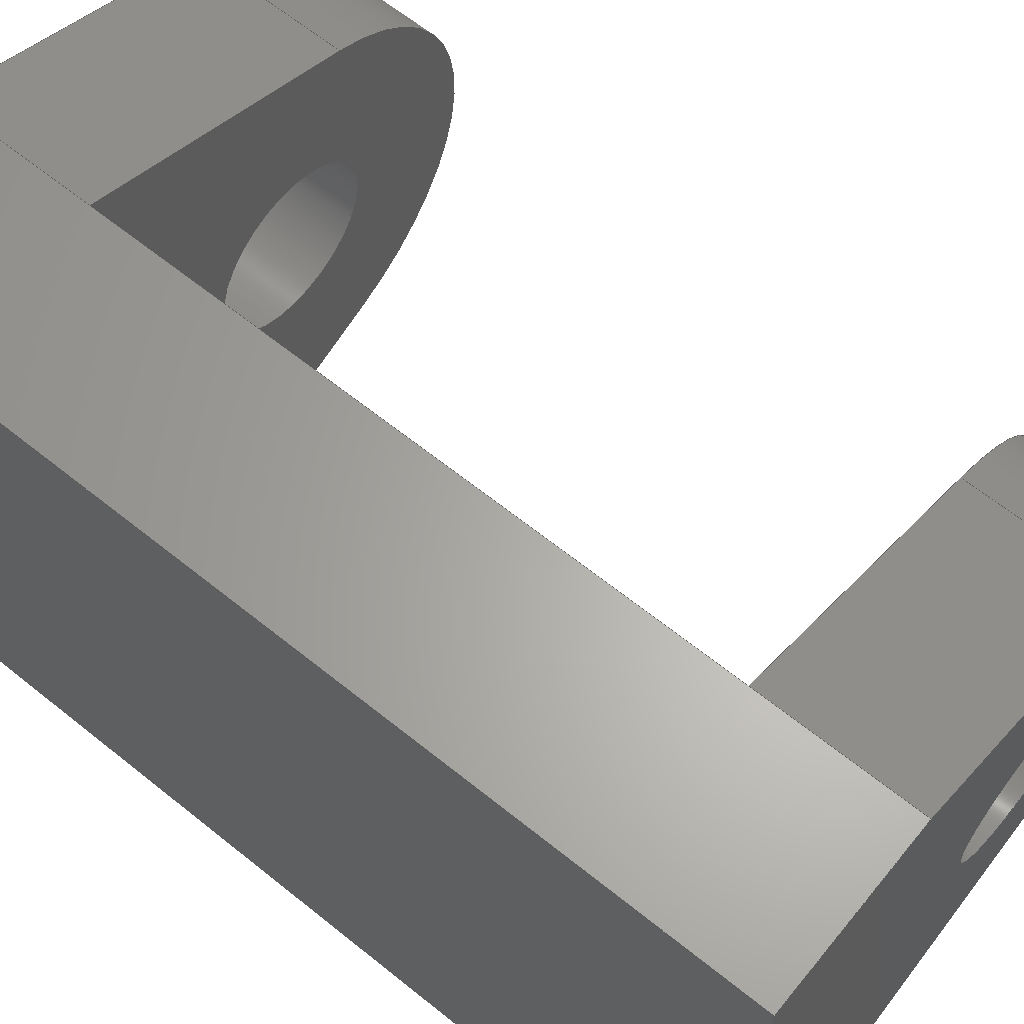
<metadata>
{"format":"step","ext":"step","renderer":"f3d","projection":"perspective","resolution":1024,"background":"white","views":[{"elev":63.8,"azim":-50.9,"up":"+Y"}]}
</metadata>
<code>
ISO-10303-21;
DATA;
#1=MECHANICAL_DESIGN_GEOMETRIC_PRESENTATION_REPRESENTATION('',(#4),#484);
#2=SHAPE_REPRESENTATION_RELATIONSHIP('SRR','None',#491,#3);
#3=ADVANCED_BREP_SHAPE_REPRESENTATION('',(#5),#483);
#4=STYLED_ITEM('',(#500),#5);
#5=MANIFOLD_SOLID_BREP('Body1',#284);
#6=CYLINDRICAL_SURFACE('',#308,2);
#7=CYLINDRICAL_SURFACE('',#310,2);
#8=CYLINDRICAL_SURFACE('',#312,0.8);
#9=CYLINDRICAL_SURFACE('',#314,0.8);
#10=FACE_BOUND('',#40,.T.);
#11=FACE_BOUND('',#42,.T.);
#12=FACE_BOUND('',#55,.T.);
#13=FACE_BOUND('',#57,.T.);
#14=CIRCLE('',#300,2);
#15=CIRCLE('',#301,0.8);
#16=CIRCLE('',#303,2);
#17=CIRCLE('',#304,0.8);
#18=CIRCLE('',#309,2);
#19=CIRCLE('',#311,2);
#20=CIRCLE('',#313,0.8);
#21=CIRCLE('',#315,0.8);
#22=FACE_OUTER_BOUND('',#38,.T.);
#23=FACE_OUTER_BOUND('',#39,.T.);
#24=FACE_OUTER_BOUND('',#41,.T.);
#25=FACE_OUTER_BOUND('',#43,.T.);
#26=FACE_OUTER_BOUND('',#44,.T.);
#27=FACE_OUTER_BOUND('',#45,.T.);
#28=FACE_OUTER_BOUND('',#46,.T.);
#29=FACE_OUTER_BOUND('',#47,.T.);
#30=FACE_OUTER_BOUND('',#48,.T.);
#31=FACE_OUTER_BOUND('',#49,.T.);
#32=FACE_OUTER_BOUND('',#50,.T.);
#33=FACE_OUTER_BOUND('',#51,.T.);
#34=FACE_OUTER_BOUND('',#52,.T.);
#35=FACE_OUTER_BOUND('',#53,.T.);
#36=FACE_OUTER_BOUND('',#54,.T.);
#37=FACE_OUTER_BOUND('',#56,.T.);
#38=EDGE_LOOP('',(#180,#181,#182,#183));
#39=EDGE_LOOP('',(#184,#185,#186,#187));
#40=EDGE_LOOP('',(#188));
#41=EDGE_LOOP('',(#189,#190,#191,#192));
#42=EDGE_LOOP('',(#193));
#43=EDGE_LOOP('',(#194,#195,#196,#197));
#44=EDGE_LOOP('',(#198,#199,#200,#201));
#45=EDGE_LOOP('',(#202,#203,#204,#205));
#46=EDGE_LOOP('',(#206,#207,#208,#209));
#47=EDGE_LOOP('',(#210,#211,#212,#213));
#48=EDGE_LOOP('',(#214,#215,#216,#217));
#49=EDGE_LOOP('',(#218,#219,#220,#221));
#50=EDGE_LOOP('',(#222,#223,#224,#225,#226,#227));
#51=EDGE_LOOP('',(#228,#229,#230,#231));
#52=EDGE_LOOP('',(#232,#233,#234,#235,#236,#237));
#53=EDGE_LOOP('',(#238,#239,#240,#241));
#54=EDGE_LOOP('',(#242,#243,#244,#245,#246,#247));
#55=EDGE_LOOP('',(#248));
#56=EDGE_LOOP('',(#249,#250,#251,#252,#253,#254));
#57=EDGE_LOOP('',(#255));
#58=LINE('',#406,#88);
#59=LINE('',#408,#89);
#60=LINE('',#410,#90);
#61=LINE('',#411,#91);
#62=LINE('',#414,#92);
#63=LINE('',#416,#93);
#64=LINE('',#422,#94);
#65=LINE('',#425,#95);
#66=LINE('',#430,#96);
#67=LINE('',#432,#97);
#68=LINE('',#433,#98);
#69=LINE('',#436,#99);
#70=LINE('',#438,#100);
#71=LINE('',#439,#101);
#72=LINE('',#442,#102);
#73=LINE('',#444,#103);
#74=LINE('',#445,#104);
#75=LINE('',#451,#105);
#76=LINE('',#454,#106);
#77=LINE('',#459,#107);
#78=LINE('',#462,#108);
#79=LINE('',#464,#109);
#80=LINE('',#465,#110);
#81=LINE('',#468,#111);
#82=LINE('',#470,#112);
#83=LINE('',#471,#113);
#84=LINE('',#474,#114);
#85=LINE('',#475,#115);
#86=LINE('',#476,#116);
#87=LINE('',#478,#117);
#88=VECTOR('',#326,1);
#89=VECTOR('',#327,1);
#90=VECTOR('',#328,1);
#91=VECTOR('',#329,1);
#92=VECTOR('',#332,1);
#93=VECTOR('',#333,1);
#94=VECTOR('',#340,1);
#95=VECTOR('',#343,1);
#96=VECTOR('',#348,1);
#97=VECTOR('',#349,1);
#98=VECTOR('',#350,1);
#99=VECTOR('',#353,1);
#100=VECTOR('',#354,1);
#101=VECTOR('',#355,1);
#102=VECTOR('',#358,1);
#103=VECTOR('',#359,1);
#104=VECTOR('',#360,1);
#105=VECTOR('',#369,1);
#106=VECTOR('',#372,0.8);
#107=VECTOR('',#379,0.8);
#108=VECTOR('',#382,1);
#109=VECTOR('',#383,1);
#110=VECTOR('',#384,1);
#111=VECTOR('',#387,1);
#112=VECTOR('',#388,1);
#113=VECTOR('',#389,1);
#114=VECTOR('',#392,1);
#115=VECTOR('',#393,1);
#116=VECTOR('',#394,1);
#117=VECTOR('',#397,1);
#118=VERTEX_POINT('',#404);
#119=VERTEX_POINT('',#405);
#120=VERTEX_POINT('',#407);
#121=VERTEX_POINT('',#409);
#122=VERTEX_POINT('',#413);
#123=VERTEX_POINT('',#415);
#124=VERTEX_POINT('',#418);
#125=VERTEX_POINT('',#421);
#126=VERTEX_POINT('',#423);
#127=VERTEX_POINT('',#426);
#128=VERTEX_POINT('',#429);
#129=VERTEX_POINT('',#431);
#130=VERTEX_POINT('',#435);
#131=VERTEX_POINT('',#437);
#132=VERTEX_POINT('',#441);
#133=VERTEX_POINT('',#443);
#134=VERTEX_POINT('',#449);
#135=VERTEX_POINT('',#453);
#136=VERTEX_POINT('',#457);
#137=VERTEX_POINT('',#461);
#138=VERTEX_POINT('',#463);
#139=VERTEX_POINT('',#467);
#140=VERTEX_POINT('',#469);
#141=VERTEX_POINT('',#473);
#142=EDGE_CURVE('',#118,#119,#58,.T.);
#143=EDGE_CURVE('',#120,#118,#59,.T.);
#144=EDGE_CURVE('',#120,#121,#60,.T.);
#145=EDGE_CURVE('',#121,#119,#61,.T.);
#146=EDGE_CURVE('',#120,#122,#62,.T.);
#147=EDGE_CURVE('',#123,#118,#63,.T.);
#148=EDGE_CURVE('',#122,#123,#14,.T.);
#149=EDGE_CURVE('',#124,#124,#15,.T.);
#150=EDGE_CURVE('',#125,#121,#64,.T.);
#151=EDGE_CURVE('',#126,#125,#16,.T.);
#152=EDGE_CURVE('',#119,#126,#65,.T.);
#153=EDGE_CURVE('',#127,#127,#17,.T.);
#154=EDGE_CURVE('',#121,#128,#66,.T.);
#155=EDGE_CURVE('',#129,#128,#67,.T.);
#156=EDGE_CURVE('',#125,#129,#68,.T.);
#157=EDGE_CURVE('',#126,#130,#69,.T.);
#158=EDGE_CURVE('',#131,#130,#70,.T.);
#159=EDGE_CURVE('',#119,#131,#71,.T.);
#160=EDGE_CURVE('',#132,#118,#72,.T.);
#161=EDGE_CURVE('',#132,#133,#73,.T.);
#162=EDGE_CURVE('',#133,#123,#74,.T.);
#163=EDGE_CURVE('',#130,#129,#18,.T.);
#164=EDGE_CURVE('',#134,#133,#19,.T.);
#165=EDGE_CURVE('',#134,#122,#75,.T.);
#166=EDGE_CURVE('',#127,#135,#76,.T.);
#167=EDGE_CURVE('',#135,#135,#20,.T.);
#168=EDGE_CURVE('',#136,#136,#21,.T.);
#169=EDGE_CURVE('',#136,#124,#77,.T.);
#170=EDGE_CURVE('',#137,#132,#78,.T.);
#171=EDGE_CURVE('',#138,#131,#79,.T.);
#172=EDGE_CURVE('',#137,#138,#80,.T.);
#173=EDGE_CURVE('',#139,#137,#81,.T.);
#174=EDGE_CURVE('',#140,#138,#82,.T.);
#175=EDGE_CURVE('',#139,#140,#83,.T.);
#176=EDGE_CURVE('',#141,#139,#84,.T.);
#177=EDGE_CURVE('',#128,#140,#85,.T.);
#178=EDGE_CURVE('',#141,#120,#86,.T.);
#179=EDGE_CURVE('',#141,#134,#87,.T.);
#180=ORIENTED_EDGE('',*,*,#142,.F.);
#181=ORIENTED_EDGE('',*,*,#143,.F.);
#182=ORIENTED_EDGE('',*,*,#144,.T.);
#183=ORIENTED_EDGE('',*,*,#145,.T.);
#184=ORIENTED_EDGE('',*,*,#146,.F.);
#185=ORIENTED_EDGE('',*,*,#143,.T.);
#186=ORIENTED_EDGE('',*,*,#147,.F.);
#187=ORIENTED_EDGE('',*,*,#148,.F.);
#188=ORIENTED_EDGE('',*,*,#149,.F.);
#189=ORIENTED_EDGE('',*,*,#150,.F.);
#190=ORIENTED_EDGE('',*,*,#151,.F.);
#191=ORIENTED_EDGE('',*,*,#152,.F.);
#192=ORIENTED_EDGE('',*,*,#145,.F.);
#193=ORIENTED_EDGE('',*,*,#153,.F.);
#194=ORIENTED_EDGE('',*,*,#150,.T.);
#195=ORIENTED_EDGE('',*,*,#154,.T.);
#196=ORIENTED_EDGE('',*,*,#155,.F.);
#197=ORIENTED_EDGE('',*,*,#156,.F.);
#198=ORIENTED_EDGE('',*,*,#152,.T.);
#199=ORIENTED_EDGE('',*,*,#157,.T.);
#200=ORIENTED_EDGE('',*,*,#158,.F.);
#201=ORIENTED_EDGE('',*,*,#159,.F.);
#202=ORIENTED_EDGE('',*,*,#147,.T.);
#203=ORIENTED_EDGE('',*,*,#160,.F.);
#204=ORIENTED_EDGE('',*,*,#161,.T.);
#205=ORIENTED_EDGE('',*,*,#162,.T.);
#206=ORIENTED_EDGE('',*,*,#151,.T.);
#207=ORIENTED_EDGE('',*,*,#156,.T.);
#208=ORIENTED_EDGE('',*,*,#163,.F.);
#209=ORIENTED_EDGE('',*,*,#157,.F.);
#210=ORIENTED_EDGE('',*,*,#148,.T.);
#211=ORIENTED_EDGE('',*,*,#162,.F.);
#212=ORIENTED_EDGE('',*,*,#164,.F.);
#213=ORIENTED_EDGE('',*,*,#165,.T.);
#214=ORIENTED_EDGE('',*,*,#153,.T.);
#215=ORIENTED_EDGE('',*,*,#166,.T.);
#216=ORIENTED_EDGE('',*,*,#167,.F.);
#217=ORIENTED_EDGE('',*,*,#166,.F.);
#218=ORIENTED_EDGE('',*,*,#168,.F.);
#219=ORIENTED_EDGE('',*,*,#169,.T.);
#220=ORIENTED_EDGE('',*,*,#149,.T.);
#221=ORIENTED_EDGE('',*,*,#169,.F.);
#222=ORIENTED_EDGE('',*,*,#170,.T.);
#223=ORIENTED_EDGE('',*,*,#160,.T.);
#224=ORIENTED_EDGE('',*,*,#142,.T.);
#225=ORIENTED_EDGE('',*,*,#159,.T.);
#226=ORIENTED_EDGE('',*,*,#171,.F.);
#227=ORIENTED_EDGE('',*,*,#172,.F.);
#228=ORIENTED_EDGE('',*,*,#173,.T.);
#229=ORIENTED_EDGE('',*,*,#172,.T.);
#230=ORIENTED_EDGE('',*,*,#174,.F.);
#231=ORIENTED_EDGE('',*,*,#175,.F.);
#232=ORIENTED_EDGE('',*,*,#176,.T.);
#233=ORIENTED_EDGE('',*,*,#175,.T.);
#234=ORIENTED_EDGE('',*,*,#177,.F.);
#235=ORIENTED_EDGE('',*,*,#154,.F.);
#236=ORIENTED_EDGE('',*,*,#144,.F.);
#237=ORIENTED_EDGE('',*,*,#178,.F.);
#238=ORIENTED_EDGE('',*,*,#146,.T.);
#239=ORIENTED_EDGE('',*,*,#165,.F.);
#240=ORIENTED_EDGE('',*,*,#179,.F.);
#241=ORIENTED_EDGE('',*,*,#178,.T.);
#242=ORIENTED_EDGE('',*,*,#179,.T.);
#243=ORIENTED_EDGE('',*,*,#164,.T.);
#244=ORIENTED_EDGE('',*,*,#161,.F.);
#245=ORIENTED_EDGE('',*,*,#170,.F.);
#246=ORIENTED_EDGE('',*,*,#173,.F.);
#247=ORIENTED_EDGE('',*,*,#176,.F.);
#248=ORIENTED_EDGE('',*,*,#168,.T.);
#249=ORIENTED_EDGE('',*,*,#155,.T.);
#250=ORIENTED_EDGE('',*,*,#177,.T.);
#251=ORIENTED_EDGE('',*,*,#174,.T.);
#252=ORIENTED_EDGE('',*,*,#171,.T.);
#253=ORIENTED_EDGE('',*,*,#158,.T.);
#254=ORIENTED_EDGE('',*,*,#163,.T.);
#255=ORIENTED_EDGE('',*,*,#167,.T.);
#256=PLANE('',#298);
#257=PLANE('',#299);
#258=PLANE('',#302);
#259=PLANE('',#305);
#260=PLANE('',#306);
#261=PLANE('',#307);
#262=PLANE('',#316);
#263=PLANE('',#317);
#264=PLANE('',#318);
#265=PLANE('',#319);
#266=PLANE('',#320);
#267=PLANE('',#321);
#268=ADVANCED_FACE('',(#22),#256,.F.);
#269=ADVANCED_FACE('',(#23,#10),#257,.F.);
#270=ADVANCED_FACE('',(#24,#11),#258,.F.);
#271=ADVANCED_FACE('',(#25),#259,.T.);
#272=ADVANCED_FACE('',(#26),#260,.T.);
#273=ADVANCED_FACE('',(#27),#261,.T.);
#274=ADVANCED_FACE('',(#28),#6,.T.);
#275=ADVANCED_FACE('',(#29),#7,.T.);
#276=ADVANCED_FACE('',(#30),#8,.F.);
#277=ADVANCED_FACE('',(#31),#9,.F.);
#278=ADVANCED_FACE('',(#32),#262,.T.);
#279=ADVANCED_FACE('',(#33),#263,.T.);
#280=ADVANCED_FACE('',(#34),#264,.T.);
#281=ADVANCED_FACE('',(#35),#265,.T.);
#282=ADVANCED_FACE('',(#36,#12),#266,.T.);
#283=ADVANCED_FACE('',(#37,#13),#267,.F.);
#284=CLOSED_SHELL('',(#268,#269,#270,#271,#272,#273,#274,#275,#276,#277,
#278,#279,#280,#281,#282,#283));
#285=DERIVED_UNIT_ELEMENT(#287,1);
#286=DERIVED_UNIT_ELEMENT(#486,3);
#287=(
MASS_UNIT()
NAMED_UNIT(*)
SI_UNIT(.KILO.,.GRAM.)
);
#288=DERIVED_UNIT((#285,#286));
#289=MEASURE_REPRESENTATION_ITEM('density measure',
POSITIVE_RATIO_MEASURE(7850),#288);
#290=PROPERTY_DEFINITION_REPRESENTATION(#295,#292);
#291=PROPERTY_DEFINITION_REPRESENTATION(#296,#293);
#292=REPRESENTATION('material name',(#294),#483);
#293=REPRESENTATION('density',(#289),#483);
#294=DESCRIPTIVE_REPRESENTATION_ITEM('Steel','Steel');
#295=PROPERTY_DEFINITION('material property','material name',#493);
#296=PROPERTY_DEFINITION('material property','density of part',#493);
#297=AXIS2_PLACEMENT_3D('placement',#402,#322,#323);
#298=AXIS2_PLACEMENT_3D('',#403,#324,#325);
#299=AXIS2_PLACEMENT_3D('',#412,#330,#331);
#300=AXIS2_PLACEMENT_3D('',#417,#334,#335);
#301=AXIS2_PLACEMENT_3D('',#419,#336,#337);
#302=AXIS2_PLACEMENT_3D('',#420,#338,#339);
#303=AXIS2_PLACEMENT_3D('',#424,#341,#342);
#304=AXIS2_PLACEMENT_3D('',#427,#344,#345);
#305=AXIS2_PLACEMENT_3D('',#428,#346,#347);
#306=AXIS2_PLACEMENT_3D('',#434,#351,#352);
#307=AXIS2_PLACEMENT_3D('',#440,#356,#357);
#308=AXIS2_PLACEMENT_3D('',#446,#361,#362);
#309=AXIS2_PLACEMENT_3D('',#447,#363,#364);
#310=AXIS2_PLACEMENT_3D('',#448,#365,#366);
#311=AXIS2_PLACEMENT_3D('',#450,#367,#368);
#312=AXIS2_PLACEMENT_3D('',#452,#370,#371);
#313=AXIS2_PLACEMENT_3D('',#455,#373,#374);
#314=AXIS2_PLACEMENT_3D('',#456,#375,#376);
#315=AXIS2_PLACEMENT_3D('',#458,#377,#378);
#316=AXIS2_PLACEMENT_3D('',#460,#380,#381);
#317=AXIS2_PLACEMENT_3D('',#466,#385,#386);
#318=AXIS2_PLACEMENT_3D('',#472,#390,#391);
#319=AXIS2_PLACEMENT_3D('',#477,#395,#396);
#320=AXIS2_PLACEMENT_3D('',#479,#398,#399);
#321=AXIS2_PLACEMENT_3D('',#480,#400,#401);
#322=DIRECTION('axis',(0,0,1));
#323=DIRECTION('refdir',(1,0,0));
#324=DIRECTION('center_axis',(-1,0,0));
#325=DIRECTION('ref_axis',(0,0,1));
#326=DIRECTION('',(0,0,-1));
#327=DIRECTION('',(0,1,0));
#328=DIRECTION('',(0,0,-1));
#329=DIRECTION('',(0,1,0));
#330=DIRECTION('center_axis',(0,0,1));
#331=DIRECTION('ref_axis',(1,0,0));
#332=DIRECTION('',(0.9315,0.3638,0));
#333=DIRECTION('',(-0.9315,0.3638,0));
#334=DIRECTION('center_axis',(0,0,1));
#335=DIRECTION('ref_axis',(0.3638,-0.9315,0));
#336=DIRECTION('center_axis',(0,0,-1));
#337=DIRECTION('ref_axis',(1,0,0));
#338=DIRECTION('center_axis',(0,0,-1));
#339=DIRECTION('ref_axis',(-1,0,0));
#340=DIRECTION('',(-0.9315,-0.3638,0));
#341=DIRECTION('center_axis',(0,0,-1));
#342=DIRECTION('ref_axis',(0.3638,-0.9315,0));
#343=DIRECTION('',(0.9315,-0.3638,0));
#344=DIRECTION('center_axis',(0,0,1));
#345=DIRECTION('ref_axis',(1,0,0));
#346=DIRECTION('center_axis',(0.3638,-0.9315,0));
#347=DIRECTION('ref_axis',(-0.9315,-0.3638,0));
#348=DIRECTION('',(0,0,-1));
#349=DIRECTION('',(-0.9315,-0.3638,0));
#350=DIRECTION('',(0,0,-1));
#351=DIRECTION('center_axis',(0.3638,0.9315,0));
#352=DIRECTION('ref_axis',(0.9315,-0.3638,0));
#353=DIRECTION('',(0,0,-1));
#354=DIRECTION('',(0.9315,-0.3638,0));
#355=DIRECTION('',(0,0,-1));
#356=DIRECTION('center_axis',(0.3638,0.9315,0));
#357=DIRECTION('ref_axis',(0.9315,-0.3638,0));
#358=DIRECTION('',(0,0,-1));
#359=DIRECTION('',(0.9315,-0.3638,0));
#360=DIRECTION('',(0,0,-1));
#361=DIRECTION('center_axis',(0,0,-1));
#362=DIRECTION('ref_axis',(0.3638,-0.9315,0));
#363=DIRECTION('center_axis',(0,0,-1));
#364=DIRECTION('ref_axis',(0.3638,-0.9315,0));
#365=DIRECTION('center_axis',(0,0,-1));
#366=DIRECTION('ref_axis',(0.3638,-0.9315,0));
#367=DIRECTION('center_axis',(0,0,1));
#368=DIRECTION('ref_axis',(0.3638,-0.9315,0));
#369=DIRECTION('',(0,0,-1));
#370=DIRECTION('center_axis',(0,0,-1));
#371=DIRECTION('ref_axis',(1,0,0));
#372=DIRECTION('',(0,0,-1));
#373=DIRECTION('center_axis',(0,0,1));
#374=DIRECTION('ref_axis',(1,0,0));
#375=DIRECTION('center_axis',(0,0,-1));
#376=DIRECTION('ref_axis',(1,0,0));
#377=DIRECTION('center_axis',(0,0,-1));
#378=DIRECTION('ref_axis',(1,0,0));
#379=DIRECTION('',(0,0,-1));
#380=DIRECTION('center_axis',(0,1,0));
#381=DIRECTION('ref_axis',(1,0,0));
#382=DIRECTION('',(1,0,0));
#383=DIRECTION('',(1,0,0));
#384=DIRECTION('',(0,0,-1));
#385=DIRECTION('center_axis',(-1,0,0));
#386=DIRECTION('ref_axis',(0,1,0));
#387=DIRECTION('',(0,1,0));
#388=DIRECTION('',(0,1,0));
#389=DIRECTION('',(0,0,-1));
#390=DIRECTION('center_axis',(0,-1,0));
#391=DIRECTION('ref_axis',(-1,0,0));
#392=DIRECTION('',(-1,0,0));
#393=DIRECTION('',(-1,0,0));
#394=DIRECTION('',(0,0,-1));
#395=DIRECTION('center_axis',(0.3638,-0.9315,0));
#396=DIRECTION('ref_axis',(-0.9315,-0.3638,0));
#397=DIRECTION('',(0.9315,0.3638,0));
#398=DIRECTION('center_axis',(0,0,1));
#399=DIRECTION('ref_axis',(1,0,0));
#400=DIRECTION('center_axis',(0,0,1));
#401=DIRECTION('ref_axis',(1,0,0));
#402=CARTESIAN_POINT('',(0,0,0));
#403=CARTESIAN_POINT('Origin',(1.6,0,-7));
#404=CARTESIAN_POINT('',(1.6,5.7,-1.4));
#405=CARTESIAN_POINT('',(1.6,5.7,-7));
#406=CARTESIAN_POINT('',(1.6,5.7,0));
#407=CARTESIAN_POINT('',(1.6,0,-1.4));
#408=CARTESIAN_POINT('',(1.6,0,-1.4));
#409=CARTESIAN_POINT('',(1.6,0,-7));
#410=CARTESIAN_POINT('',(1.6,0,0));
#411=CARTESIAN_POINT('',(1.6,0,-7));
#412=CARTESIAN_POINT('Origin',(1.6,0,-1.4));
#413=CARTESIAN_POINT('',(4.128,0.987,-1.4));
#414=CARTESIAN_POINT('',(2.864,0.4935,-1.4));
#415=CARTESIAN_POINT('',(4.128,4.713,-1.4));
#416=CARTESIAN_POINT('',(2.566,5.323,-1.4));
#417=CARTESIAN_POINT('Origin',(3.4,2.85,-1.4));
#418=CARTESIAN_POINT('',(2.6,2.85,-1.4));
#419=CARTESIAN_POINT('Origin',(3.4,2.85,-1.4));
#420=CARTESIAN_POINT('Origin',(7.089,0,-7));
#421=CARTESIAN_POINT('',(4.128,0.987,-7));
#422=CARTESIAN_POINT('',(5.245,1.423,-7));
#423=CARTESIAN_POINT('',(4.128,4.713,-7));
#424=CARTESIAN_POINT('Origin',(3.4,2.85,-7));
#425=CARTESIAN_POINT('',(4.947,4.393,-7));
#426=CARTESIAN_POINT('',(2.6,2.85,-7));
#427=CARTESIAN_POINT('Origin',(3.4,2.85,-7));
#428=CARTESIAN_POINT('Origin',(4.128,0.987,0));
#429=CARTESIAN_POINT('',(1.6,0,-8.4));
#430=CARTESIAN_POINT('',(1.6,0,0));
#431=CARTESIAN_POINT('',(4.128,0.987,-8.4));
#432=CARTESIAN_POINT('',(1.6,0,-8.4));
#433=CARTESIAN_POINT('',(4.128,0.987,0));
#434=CARTESIAN_POINT('Origin',(1.6,5.7,0));
#435=CARTESIAN_POINT('',(4.128,4.713,-8.4));
#436=CARTESIAN_POINT('',(4.128,4.713,0));
#437=CARTESIAN_POINT('',(1.6,5.7,-8.4));
#438=CARTESIAN_POINT('',(1.6,5.7,-8.4));
#439=CARTESIAN_POINT('',(1.6,5.7,0));
#440=CARTESIAN_POINT('Origin',(1.6,5.7,0));
#441=CARTESIAN_POINT('',(1.6,5.7,0));
#442=CARTESIAN_POINT('',(1.6,5.7,0));
#443=CARTESIAN_POINT('',(4.128,4.713,0));
#444=CARTESIAN_POINT('',(1.6,5.7,0));
#445=CARTESIAN_POINT('',(4.128,4.713,0));
#446=CARTESIAN_POINT('Origin',(3.4,2.85,0));
#447=CARTESIAN_POINT('Origin',(3.4,2.85,-8.4));
#448=CARTESIAN_POINT('Origin',(3.4,2.85,0));
#449=CARTESIAN_POINT('',(4.128,0.987,0));
#450=CARTESIAN_POINT('Origin',(3.4,2.85,0));
#451=CARTESIAN_POINT('',(4.128,0.987,0));
#452=CARTESIAN_POINT('Origin',(3.4,2.85,0));
#453=CARTESIAN_POINT('',(2.6,2.85,-8.4));
#454=CARTESIAN_POINT('',(2.6,2.85,0));
#455=CARTESIAN_POINT('Origin',(3.4,2.85,-8.4));
#456=CARTESIAN_POINT('Origin',(3.4,2.85,0));
#457=CARTESIAN_POINT('',(2.6,2.85,0));
#458=CARTESIAN_POINT('Origin',(3.4,2.85,0));
#459=CARTESIAN_POINT('',(2.6,2.85,0));
#460=CARTESIAN_POINT('Origin',(0,5.7,0));
#461=CARTESIAN_POINT('',(0,5.7,0));
#462=CARTESIAN_POINT('',(0,5.7,0));
#463=CARTESIAN_POINT('',(0,5.7,-8.4));
#464=CARTESIAN_POINT('',(0,5.7,-8.4));
#465=CARTESIAN_POINT('',(0,5.7,0));
#466=CARTESIAN_POINT('Origin',(0,0,0));
#467=CARTESIAN_POINT('',(0,0,0));
#468=CARTESIAN_POINT('',(0,0,0));
#469=CARTESIAN_POINT('',(0,0,-8.4));
#470=CARTESIAN_POINT('',(0,0,-8.4));
#471=CARTESIAN_POINT('',(0,0,0));
#472=CARTESIAN_POINT('Origin',(1.6,0,0));
#473=CARTESIAN_POINT('',(1.6,0,0));
#474=CARTESIAN_POINT('',(1.6,0,0));
#475=CARTESIAN_POINT('',(1.6,0,-8.4));
#476=CARTESIAN_POINT('',(1.6,0,0));
#477=CARTESIAN_POINT('Origin',(4.128,0.987,0));
#478=CARTESIAN_POINT('',(1.6,0,0));
#479=CARTESIAN_POINT('Origin',(2.7,2.85,0));
#480=CARTESIAN_POINT('Origin',(2.7,2.85,-8.4));
#481=UNCERTAINTY_MEASURE_WITH_UNIT(LENGTH_MEASURE(0.001),#485,
'DISTANCE_ACCURACY_VALUE',
'Maximum model space distance between geometric entities at asserted c
onnectivities');
#482=UNCERTAINTY_MEASURE_WITH_UNIT(LENGTH_MEASURE(0.001),#485,
'DISTANCE_ACCURACY_VALUE',
'Maximum model space distance between geometric entities at asserted c
onnectivities');
#483=(
GEOMETRIC_REPRESENTATION_CONTEXT(3)
GLOBAL_UNCERTAINTY_ASSIGNED_CONTEXT((#481))
GLOBAL_UNIT_ASSIGNED_CONTEXT((#485,#487,#488))
REPRESENTATION_CONTEXT('','3D')
);
#484=(
GEOMETRIC_REPRESENTATION_CONTEXT(3)
GLOBAL_UNCERTAINTY_ASSIGNED_CONTEXT((#482))
GLOBAL_UNIT_ASSIGNED_CONTEXT((#485,#487,#488))
REPRESENTATION_CONTEXT('','3D')
);
#485=(
LENGTH_UNIT()
NAMED_UNIT(*)
SI_UNIT(.CENTI.,.METRE.)
);
#486=(
LENGTH_UNIT()
NAMED_UNIT(*)
SI_UNIT($,.METRE.)
);
#487=(
NAMED_UNIT(*)
PLANE_ANGLE_UNIT()
SI_UNIT($,.RADIAN.)
);
#488=(
NAMED_UNIT(*)
SI_UNIT($,.STERADIAN.)
SOLID_ANGLE_UNIT()
);
#489=SHAPE_DEFINITION_REPRESENTATION(#490,#491);
#490=PRODUCT_DEFINITION_SHAPE('',$,#493);
#491=SHAPE_REPRESENTATION('',(#297),#483);
#492=PRODUCT_DEFINITION_CONTEXT('part definition',#497,'design');
#493=PRODUCT_DEFINITION('Untitled','Untitled',#494,#492);
#494=PRODUCT_DEFINITION_FORMATION('',$,#499);
#495=PRODUCT_RELATED_PRODUCT_CATEGORY('Untitled','Untitled',(#499));
#496=APPLICATION_PROTOCOL_DEFINITION('international standard',
'automotive_design',2009,#497);
#497=APPLICATION_CONTEXT(
'Core Data for Automotive Mechanical Design Process');
#498=PRODUCT_CONTEXT('part definition',#497,'mechanical');
#499=PRODUCT('Untitled','Untitled',$,(#498));
#500=PRESENTATION_STYLE_ASSIGNMENT((#501));
#501=SURFACE_STYLE_USAGE(.BOTH.,#502);
#502=SURFACE_SIDE_STYLE('',(#503));
#503=SURFACE_STYLE_FILL_AREA(#504);
#504=FILL_AREA_STYLE('Steel - Satin',(#505));
#505=FILL_AREA_STYLE_COLOUR('Steel - Satin',#506);
#506=COLOUR_RGB('Steel - Satin',0.6275,0.6275,0.6275);
ENDSEC;
END-ISO-10303-21;

</code>
